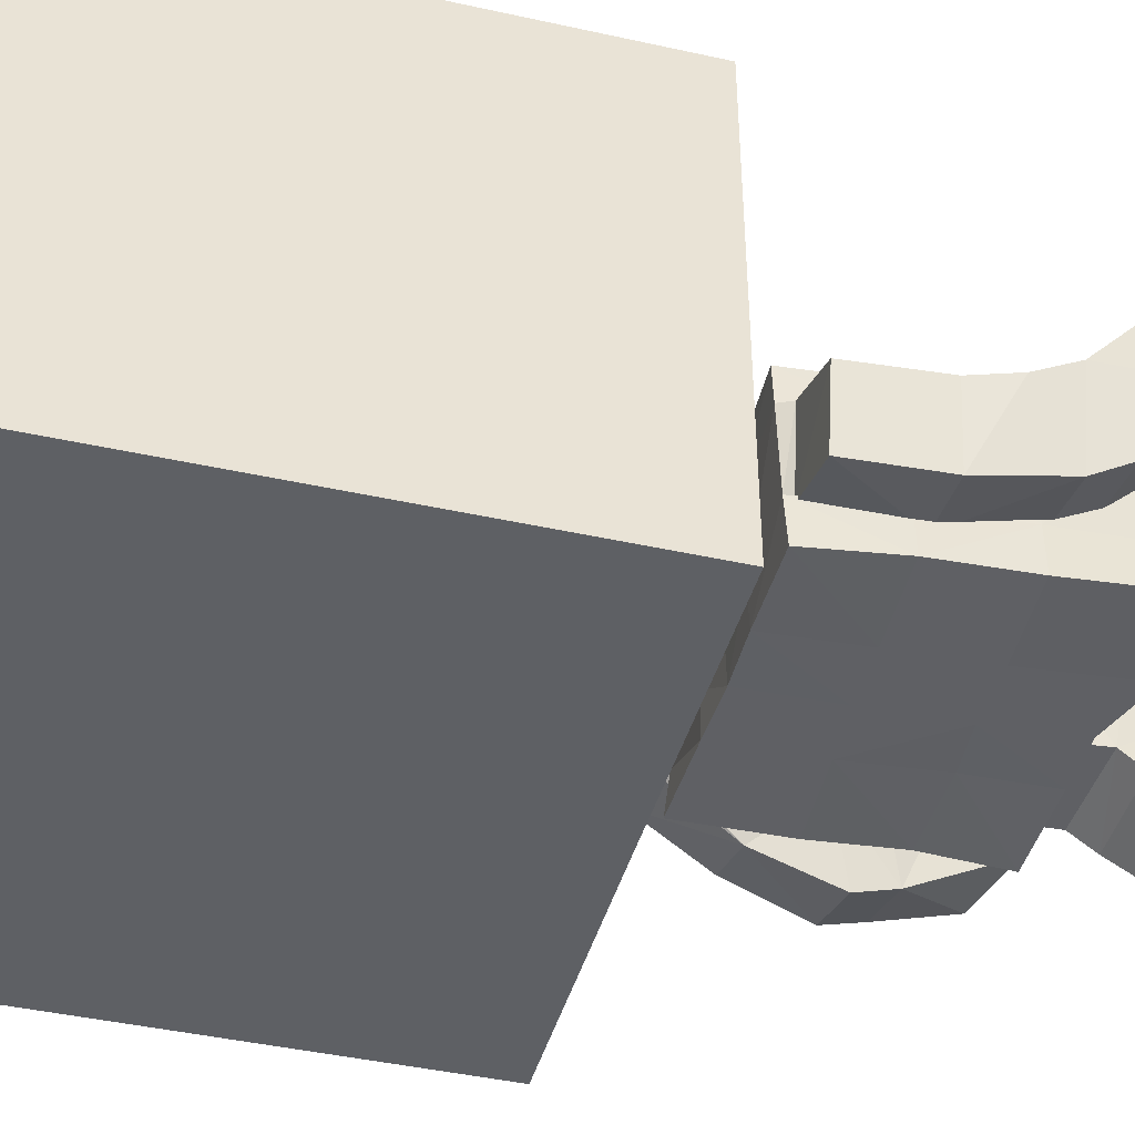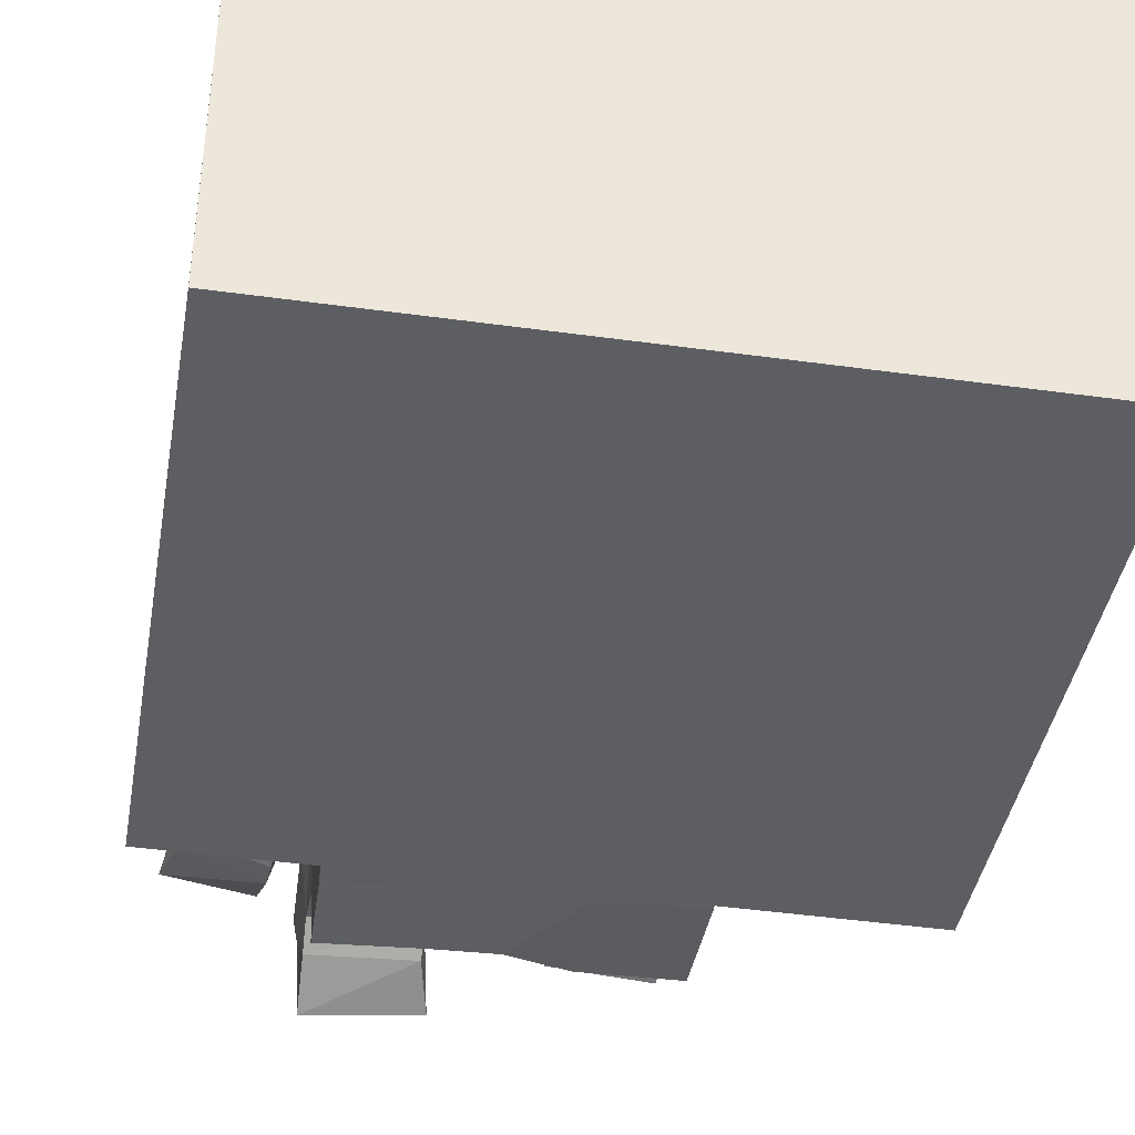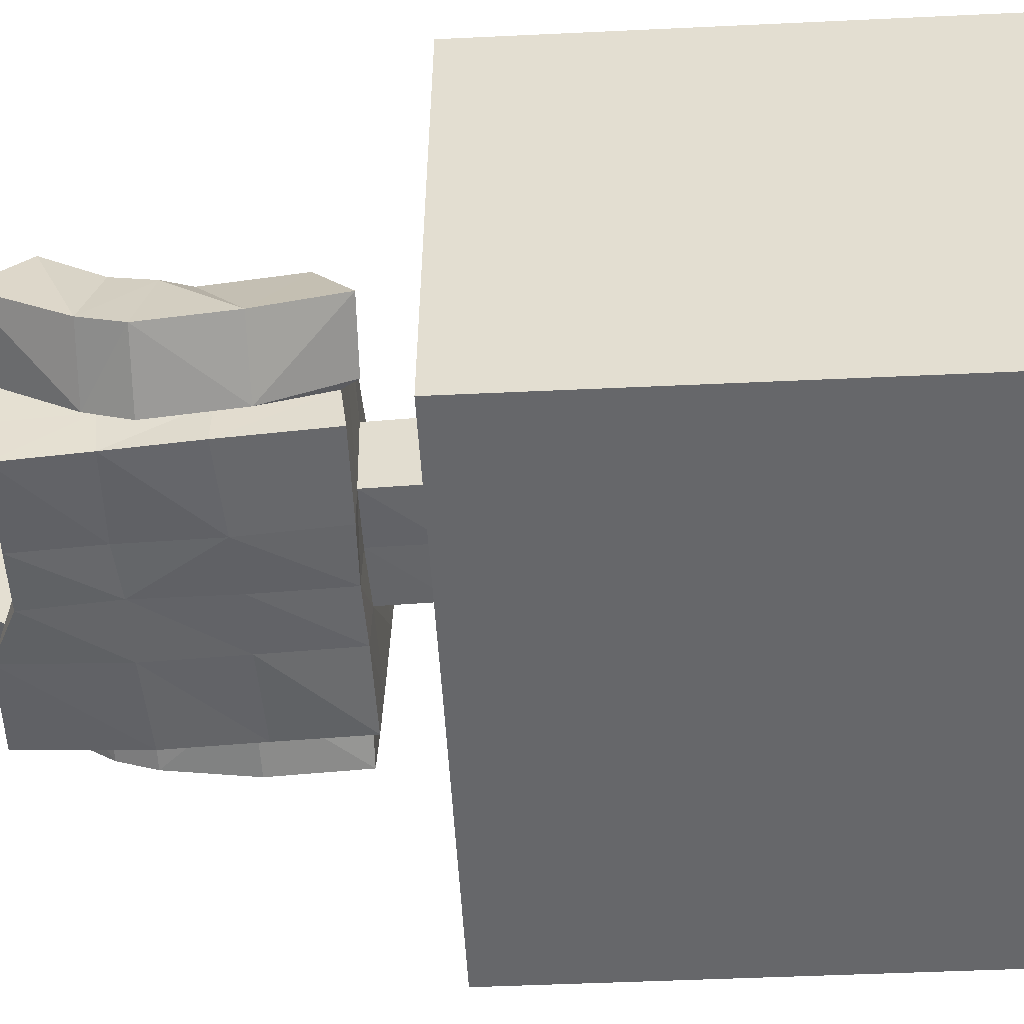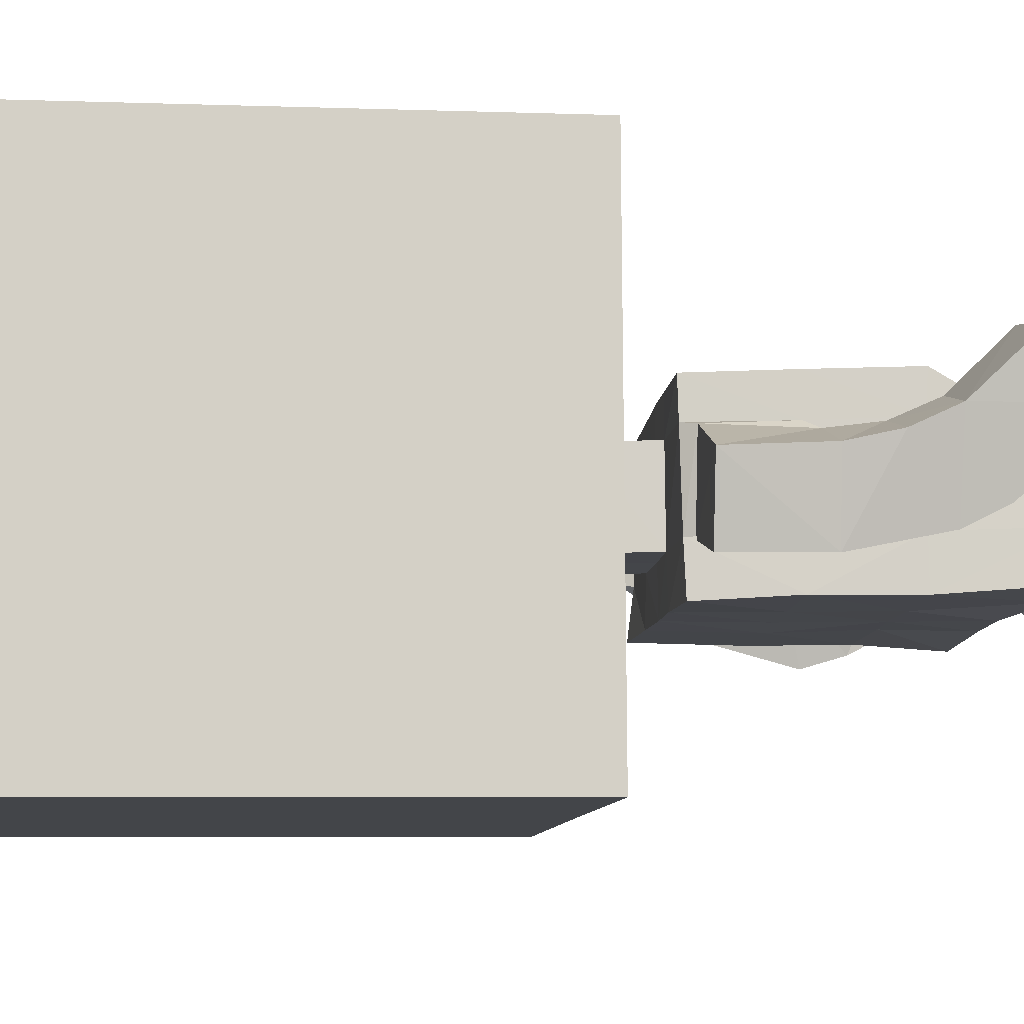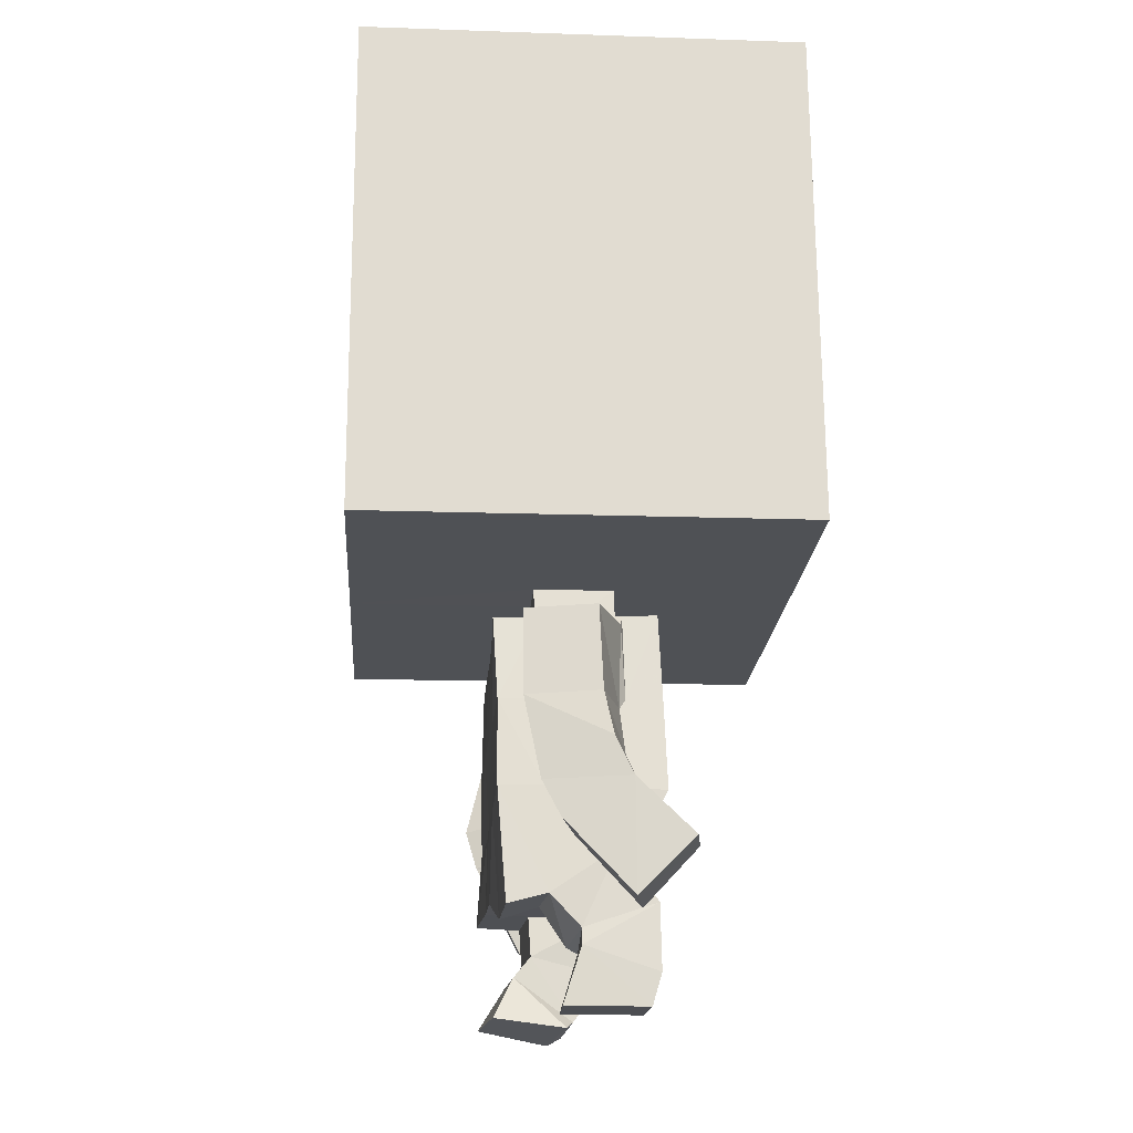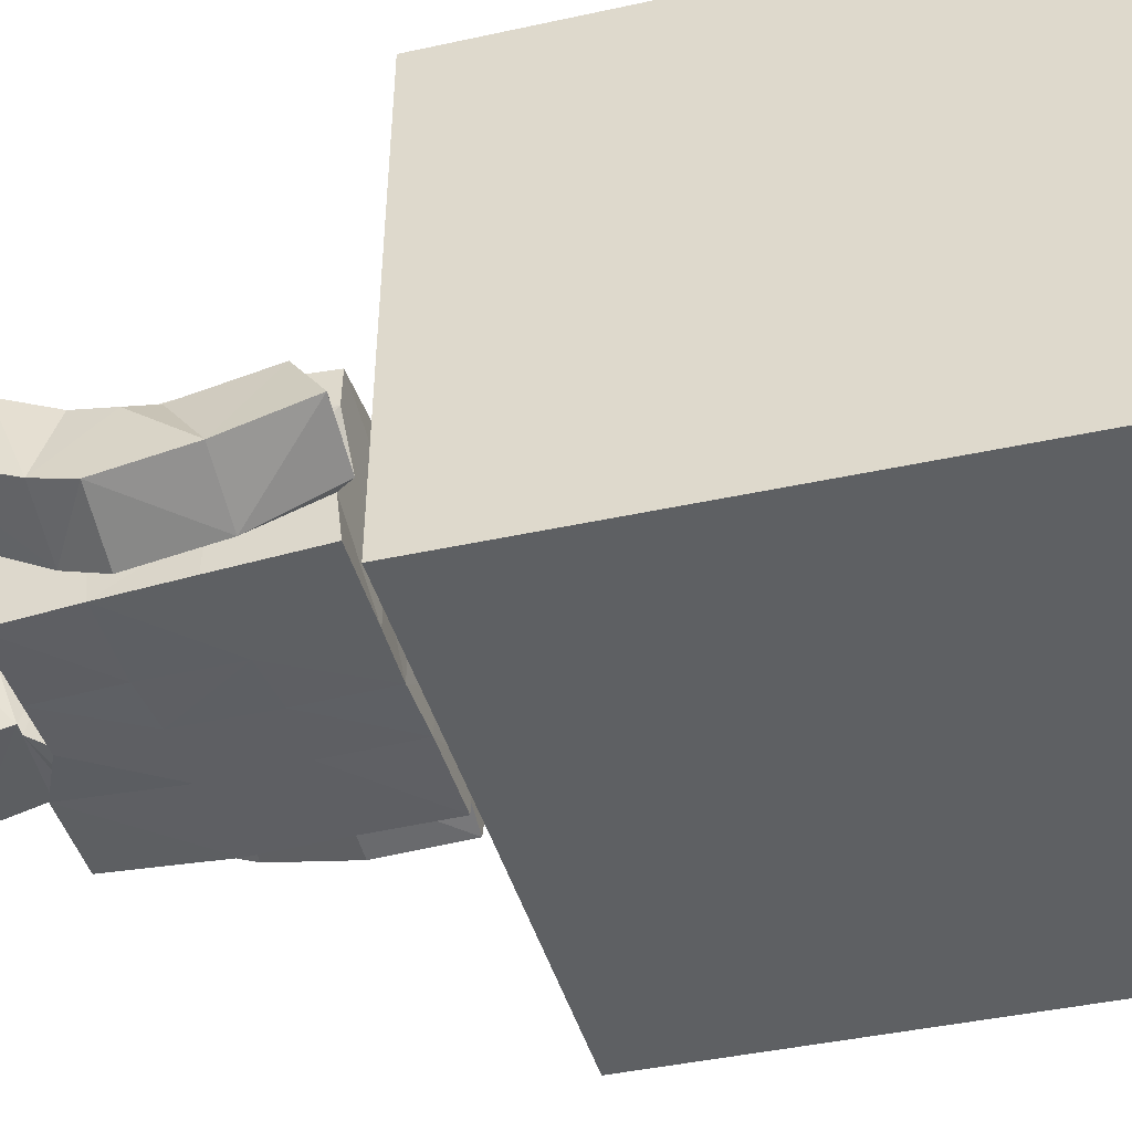
<metadata>
{"format":"obj","ext":"obj","renderer":"f3d","projection":"perspective","resolution":1024,"background":"white","views":[{"elev":-43.8,"azim":-104.2,"up":"+Z"},{"elev":-38.4,"azim":171.6,"up":"+Z"},{"elev":-51.4,"azim":94.0,"up":"+Z"},{"elev":-9.5,"azim":-95.6,"up":"+Z"},{"elev":-20.8,"azim":-95.0,"up":"+Y"},{"elev":-41.7,"azim":106.1,"up":"+Z"}]}
</metadata>
<code>
o Cube
v 1.064 -1.05 -1.003
v 1.038 -1.038 0.7352
v 1.036 0.9496 -1.018
v 1.01 0.962 0.7205
v 0.2427 -1.056 -0.2969
v 0.2379 -1.054 0.01849
v 0.2375 -1.299 -0.2938
v 0.2331 -1.304 0.01698
v 0.5661 -1.312 0.1456
v 0.5751 -1.288 -0.4537
v 0.2356 -1.306 0.1564
v 0.2448 -1.296 -0.4589
v 0.5682 -1.315 0.01412
v 0.5718 -1.309 -0.2862
v 0.2055 -2.273 -0.2892
v 0.2025 -2.271 0.01246
v 0.5532 -2.279 0.1556
v 0.5355 -2.254 -0.474
v 0.2075 -2.272 0.1494
v 0.2062 -2.269 -0.4548
v 0.5485 -2.274 0.01695
v 0.5398 -2.261 -0.3016
v 0.5456 -1.977 0.1626
v 0.5461 -1.979 0.02554
v 0.5386 -1.961 -0.4557
v 0.2162 -1.973 -0.4513
v 0.2072 -1.957 0.152
v 0.5433 -1.976 -0.2888
v 0.5606 -1.654 0.02503
v 0.5617 -1.657 -0.4606
v 0.1935 -1.572 0.05342
v 0.5596 -1.653 -0.2965
v 0.5706 -1.635 0.1678
v 0.229 -1.643 -0.4651
v 0.7592 -1.383 0.006976
v 0.8362 -1.248 -0.2082
v 0.8113 -1.686 -0.109
v 0.8954 -1.526 -0.3479
v 0.5546 -1.366 -0.02765
v 0.562 -1.685 -0.1989
v 0.5945 -1.256 -0.271
v 0.6465 -1.53 -0.4407
v 0.8621 -1.774 -0.1421
v 0.9339 -1.819 -0.4343
v 0.5951 -1.765 -0.2434
v 0.6787 -1.83 -0.516
v 0.8646 -1.915 -0.1175
v 0.9347 -1.965 -0.395
v 0.5914 -1.909 -0.2011
v 0.6817 -1.978 -0.4715
v 0.9091 -2.104 -0.06286
v 0.9692 -2.267 -0.2812
v 0.6321 -2.147 -0.07411
v 0.6906 -2.335 -0.284
v 0.1661 -2.671 -0.4245
v 0.1741 -2.703 -0.141
v 0.5476 -2.717 -0.1887
v 0.5395 -2.664 -0.4632
v 0.5439 -2.408 -0.2919
v 0.5632 -2.484 -0.01019
v 0.2254 -2.496 0.0165
v 0.2034 -2.428 -0.279
v 0.5422 -2.498 -0.361
v 0.2204 -2.675 -0.1139
v 0.5635 -2.683 -0.1333
v 0.2023 -2.51 -0.3451
v -0.9758 -1.078 -1.034
v -1.002 -1.066 0.7042
v 0.03326 -1.059 -0.3
v -1.003 0.9214 -1.049
v -1.029 0.9338 0.6901
v 0.04441 -1.063 -1.018
v 0.0176 -1.053 0.7196
v 0.0166 0.9355 -1.033
v -0.009512 0.9479 0.7053
v 0.02853 -1.057 0.01536
v -0.1762 -1.062 -0.303
v -0.1811 -1.06 0.01223
v 0.02729 -1.302 -0.2933
v 0.02523 -1.299 0.01897
v -0.1862 -1.296 -0.2949
v -0.1879 -1.293 0.01788
v 0.02377 -1.298 0.158
v -0.5221 -1.279 0.1386
v 0.02836 -1.305 -0.4604
v -0.5103 -1.302 -0.478
v -0.1934 -1.292 0.1531
v -0.187 -1.301 -0.4647
v -0.5196 -1.284 0.00399
v -0.5094 -1.294 -0.3053
v -0.002145 -2.275 -0.2858
v 0.002307 -2.282 0.02842
v -0.2116 -2.323 -0.279
v -0.2088 -2.201 -0.00342
v 0.003047 -2.277 0.1616
v -0.5413 -2.09 0.09218
v -0.002456 -2.272 -0.4516
v -0.5467 -2.384 -0.4209
v -0.2105 -2.13 0.104
v -0.2147 -2.374 -0.426
v -0.5383 -2.17 -0.01871
v -0.5451 -2.342 -0.2667
v -0.5487 -1.958 0.1655
v -0.5479 -1.952 0.02806
v -0.5453 -1.951 -0.4566
v -0.2112 -1.963 -0.4555
v 0.01073 -1.936 0.1634
v -0.2265 -1.94 0.1295
v -0.5459 -1.949 -0.2845
v 0.02064 -1.959 -0.4544
v -0.5326 -1.616 0.01323
v -0.5342 -1.622 -0.4589
v 0.01102 -1.609 0.1328
v -0.223 -1.61 0.09602
v -0.5297 -1.62 -0.2872
v -0.5346 -1.615 0.1531
v -0.1997 -1.629 -0.4601
v 0.02174 -1.625 -0.461
v -0.7989 -1.337 -0.1095
v -0.7331 -1.339 -0.3799
v -0.8091 -1.666 -0.09495
v -0.7472 -1.671 -0.3777
v -0.5484 -1.33 -0.003598
v -0.568 -1.662 -0.01406
v -0.4897 -1.331 -0.309
v -0.48 -1.676 -0.3177
v -0.8289 -1.836 -0.05935
v -0.7575 -1.985 -0.3138
v -0.5682 -1.838 0.009128
v -0.5016 -1.985 -0.246
v -0.8436 -1.986 0.009921
v -0.7775 -2.125 -0.243
v -0.5874 -1.99 0.07617
v -0.5216 -2.125 -0.1752
v -0.8965 -2.206 0.22
v -0.8471 -2.412 0.01229
v -0.627 -2.183 0.2655
v -0.5711 -2.397 0.06378
v -0.1843 -2.714 -0.201
v -0.1867 -2.711 0.1107
v -0.5266 -2.736 0.09931
v -0.5196 -2.738 -0.2171
v -0.5298 -2.461 -0.1495
v -0.534 -2.366 0.13
v -0.2087 -2.388 0.1099
v -0.2116 -2.474 -0.1783
v -0.5341 -2.522 -0.1487
v -0.209 -2.602 0.1499
v -0.534 -2.615 0.1347
v -0.2102 -2.496 -0.1357
f 5 2 6
f 3 2 1
f 69 7 79
f 3 72 74
f 2 75 73
f 4 74 75
f 110 20 26
f 76 8 6
f 6 7 5
f 24 17 23
f 28 21 24
f 28 18 22
f 26 18 25
f 23 19 27
f 16 91 15
f 22 20 15
f 15 97 91
f 19 92 95
f 19 21 16
f 63 57 65
f 27 95 107
f 113 27 107
f 33 27 31
f 34 25 30
f 32 25 28
f 29 28 24
f 29 23 33
f 34 110 26
f 85 34 12
f 13 33 9
f 40 35 37
f 14 30 32
f 12 30 10
f 9 31 11
f 83 31 113
f 35 38 37
f 41 35 39
f 42 36 41
f 37 45 40
f 32 40 42
f 14 42 41
f 13 41 39
f 29 39 40
f 43 49 45
f 42 44 38
f 38 43 37
f 42 45 46
f 50 53 54
f 43 48 47
f 45 50 46
f 44 50 48
f 54 51 52
f 50 52 48
f 47 53 49
f 48 51 47
f 57 55 56
f 66 56 55
f 66 58 63
f 64 57 56
f 21 61 16
f 15 59 22
f 16 62 15
f 21 59 60
f 60 64 61
f 62 63 59
f 62 64 66
f 59 65 60
f 8 13 7
f 77 68 67
f 70 68 71
f 79 77 69
f 70 72 67
f 68 75 71
f 74 71 75
f 106 97 110
f 78 80 76
f 81 78 77
f 96 104 103
f 101 109 104
f 102 105 109
f 105 100 106
f 108 96 103
f 91 94 93
f 100 102 93
f 91 100 93
f 92 99 95
f 99 101 96
f 141 147 149
f 107 99 108
f 107 114 113
f 108 116 114
f 112 106 117
f 109 112 115
f 111 109 115
f 116 104 111
f 117 110 118
f 88 118 85
f 84 111 89
f 124 119 123
f 90 112 86
f 86 117 88
f 114 84 87
f 113 87 83
f 119 122 120
f 119 125 123
f 120 126 125
f 129 121 124
f 115 124 111
f 125 115 90
f 123 90 89
f 111 123 89
f 129 131 127
f 128 126 122
f 127 122 121
f 126 129 124
f 138 133 134
f 131 128 127
f 130 133 129
f 128 134 130
f 136 137 138
f 132 138 134
f 137 131 133
f 131 136 132
f 139 141 140
f 150 140 148
f 142 150 147
f 148 141 149
f 94 144 101
f 102 146 93
f 146 94 93
f 101 143 102
f 145 149 144
f 143 150 146
f 150 145 146
f 144 147 143
f 84 87 82
f 5 69 72
f 72 1 5
f 2 73 6
f 73 76 6
f 5 1 2
f 3 4 2
f 69 5 7
f 3 1 72
f 2 4 75
f 4 3 74
f 110 97 20
f 76 80 8
f 6 8 7
f 24 21 17
f 28 22 21
f 28 25 18
f 26 20 18
f 23 17 19
f 16 92 91
f 22 18 20
f 15 20 97
f 19 16 92
f 19 17 21
f 63 58 57
f 27 19 95
f 113 31 27
f 33 23 27
f 34 26 25
f 32 30 25
f 29 32 28
f 29 24 23
f 34 118 110
f 85 118 34
f 13 29 33
f 40 39 35
f 14 10 30
f 12 34 30
f 9 33 31
f 83 11 31
f 35 36 38
f 41 36 35
f 42 38 36
f 37 43 45
f 32 29 40
f 14 32 42
f 13 14 41
f 29 13 39
f 43 47 49
f 42 46 44
f 38 44 43
f 42 40 45
f 50 49 53
f 43 44 48
f 45 49 50
f 44 46 50
f 54 53 51
f 50 54 52
f 47 51 53
f 48 52 51
f 57 58 55
f 66 64 56
f 66 55 58
f 64 65 57
f 21 60 61
f 15 62 59
f 16 61 62
f 21 22 59
f 60 65 64
f 62 66 63
f 62 61 64
f 59 63 65
f 85 79 7
f 8 80 11
f 12 85 7
f 80 83 11
f 12 7 14
f 14 10 12
f 9 13 8
f 8 11 9
f 14 7 13
f 78 76 73
f 73 68 78
f 67 72 77
f 72 69 77
f 78 68 77
f 70 67 68
f 79 81 77
f 70 74 72
f 68 73 75
f 74 70 71
f 106 100 97
f 78 82 80
f 81 82 78
f 96 101 104
f 101 102 109
f 102 98 105
f 105 98 100
f 108 99 96
f 91 92 94
f 100 98 102
f 91 97 100
f 92 94 99
f 99 94 101
f 141 142 147
f 107 95 99
f 107 108 114
f 108 103 116
f 112 105 106
f 109 105 112
f 111 104 109
f 116 103 104
f 117 106 110
f 88 117 118
f 84 116 111
f 124 121 119
f 90 115 112
f 86 112 117
f 114 116 84
f 113 114 87
f 119 121 122
f 119 120 125
f 120 122 126
f 129 127 121
f 115 126 124
f 125 126 115
f 123 125 90
f 111 124 123
f 129 133 131
f 128 130 126
f 127 128 122
f 126 130 129
f 138 137 133
f 131 132 128
f 130 134 133
f 128 132 134
f 136 135 137
f 132 136 138
f 137 135 131
f 131 135 136
f 139 142 141
f 150 139 140
f 142 139 150
f 148 140 141
f 94 145 144
f 102 143 146
f 146 145 94
f 101 144 143
f 145 148 149
f 143 147 150
f 150 148 145
f 144 149 147
f 81 79 85
f 88 86 90
f 81 85 88
f 83 80 82
f 82 81 89
f 88 90 81
f 89 84 82
f 87 83 82
f 81 90 89

</code>
